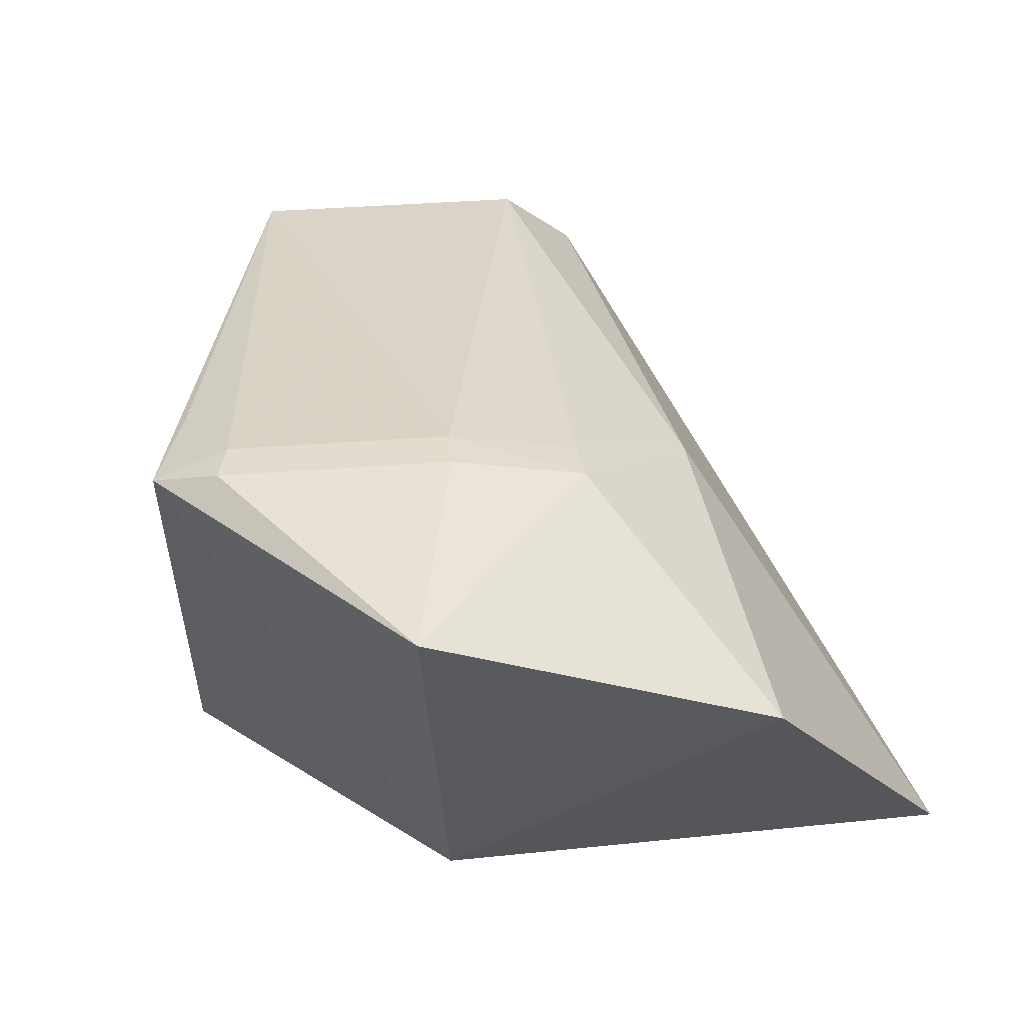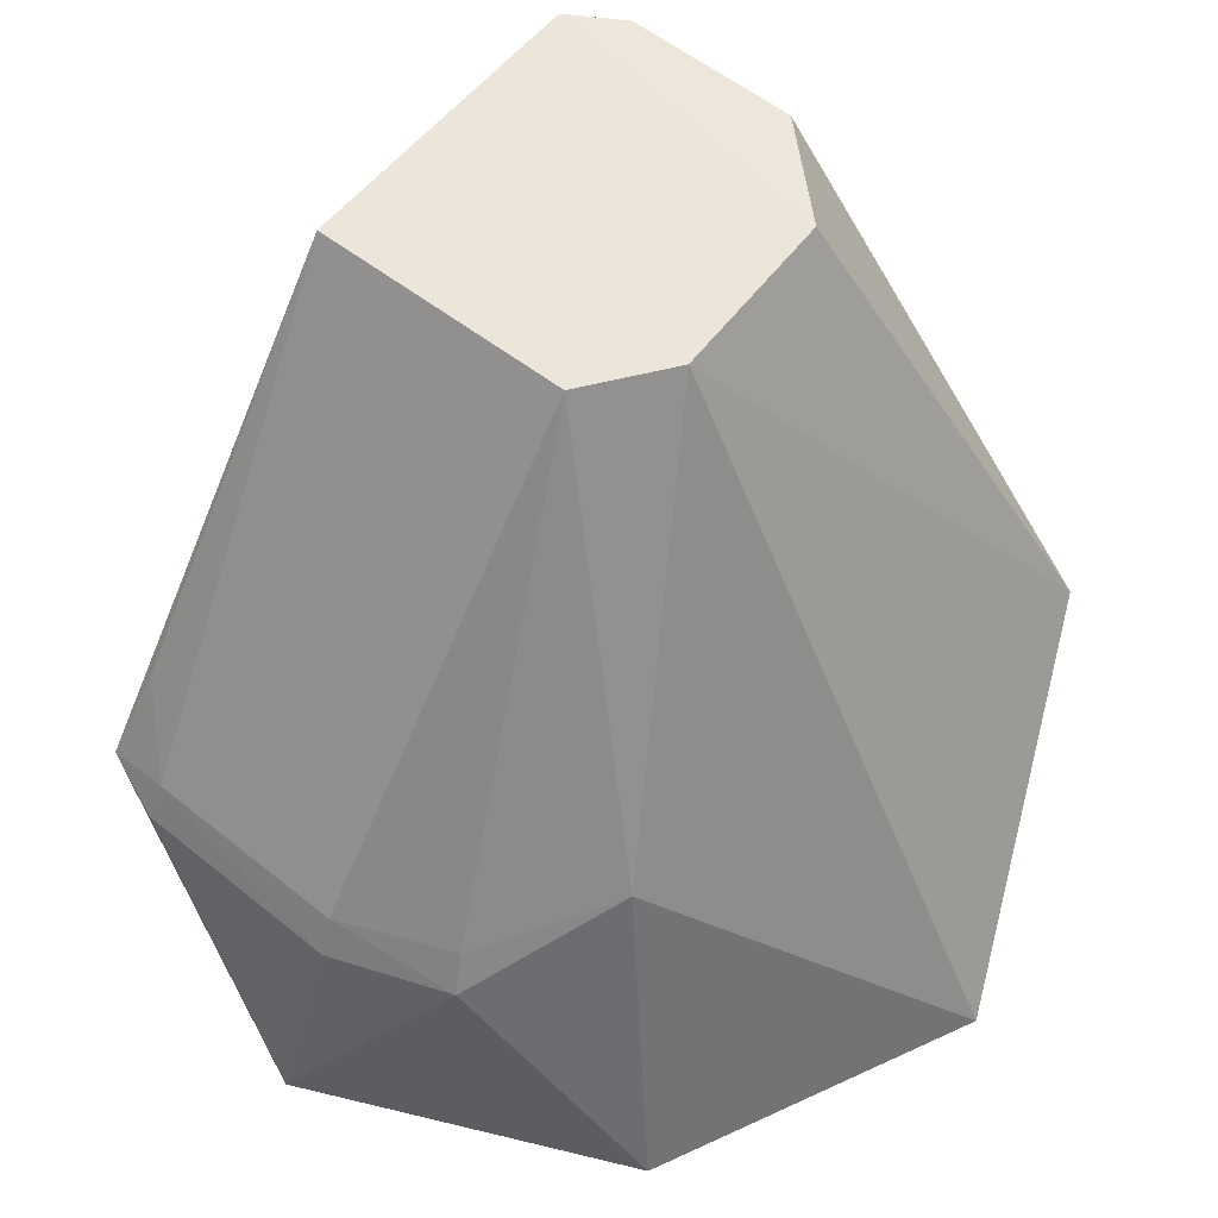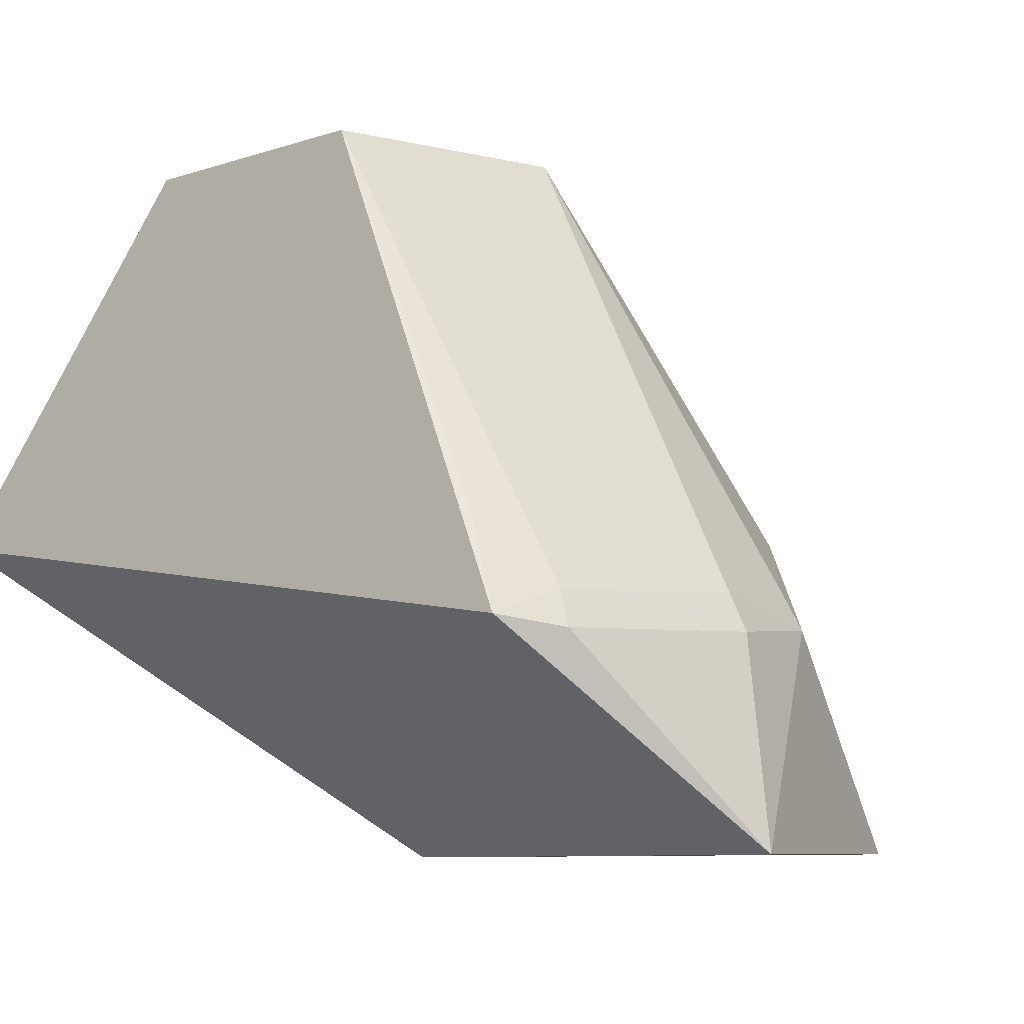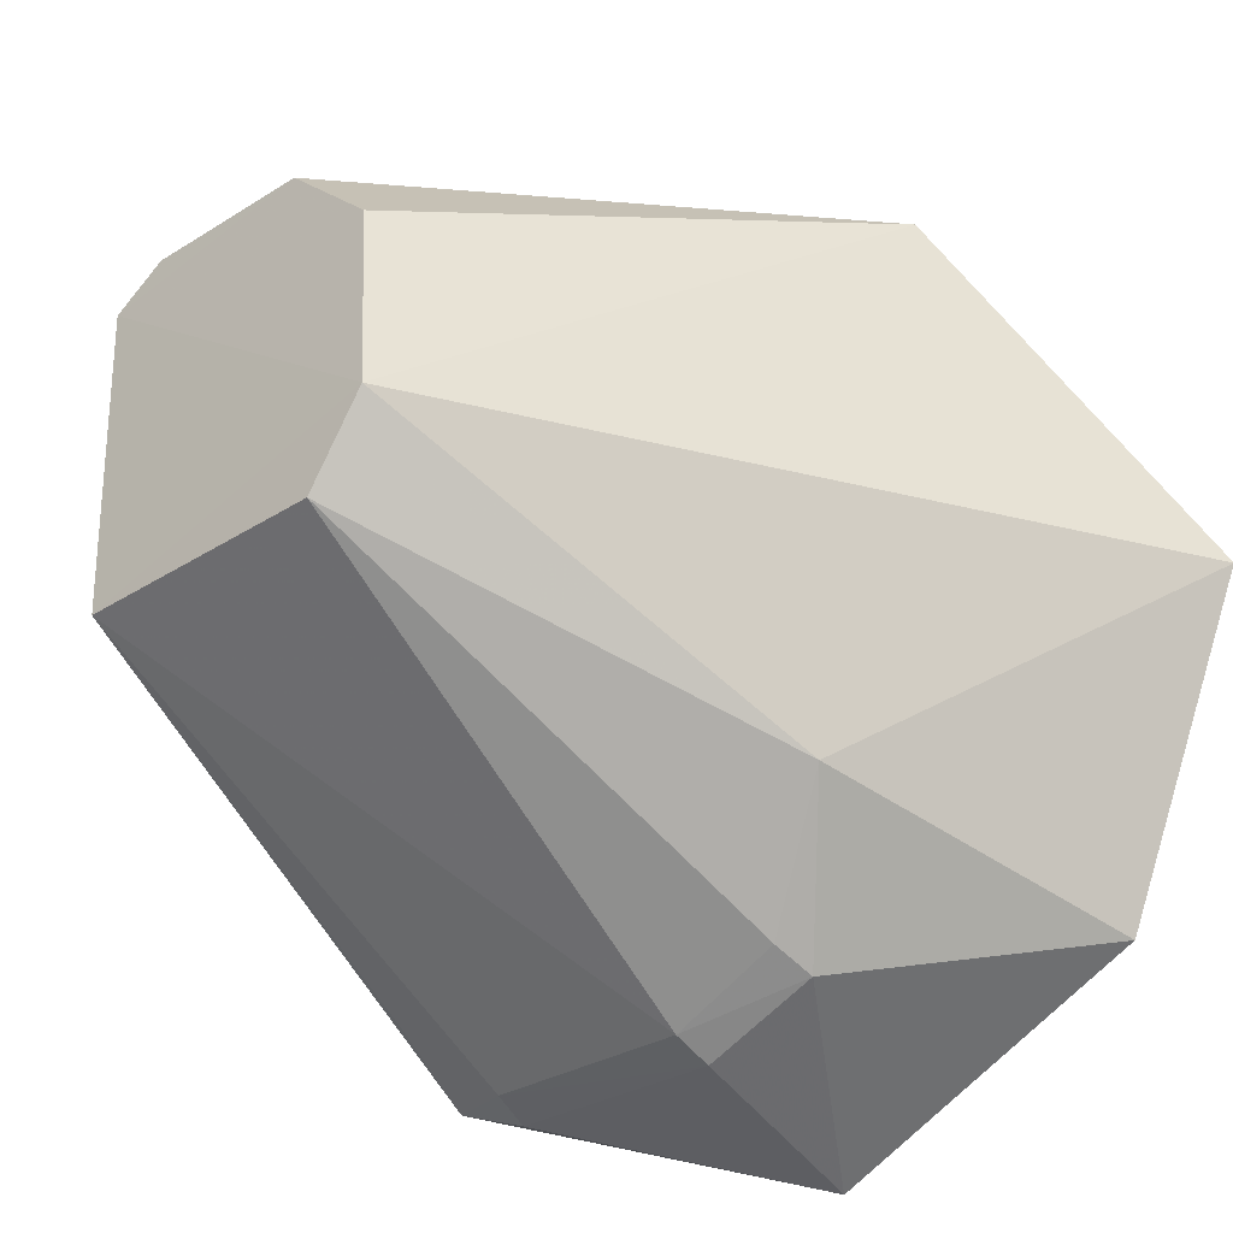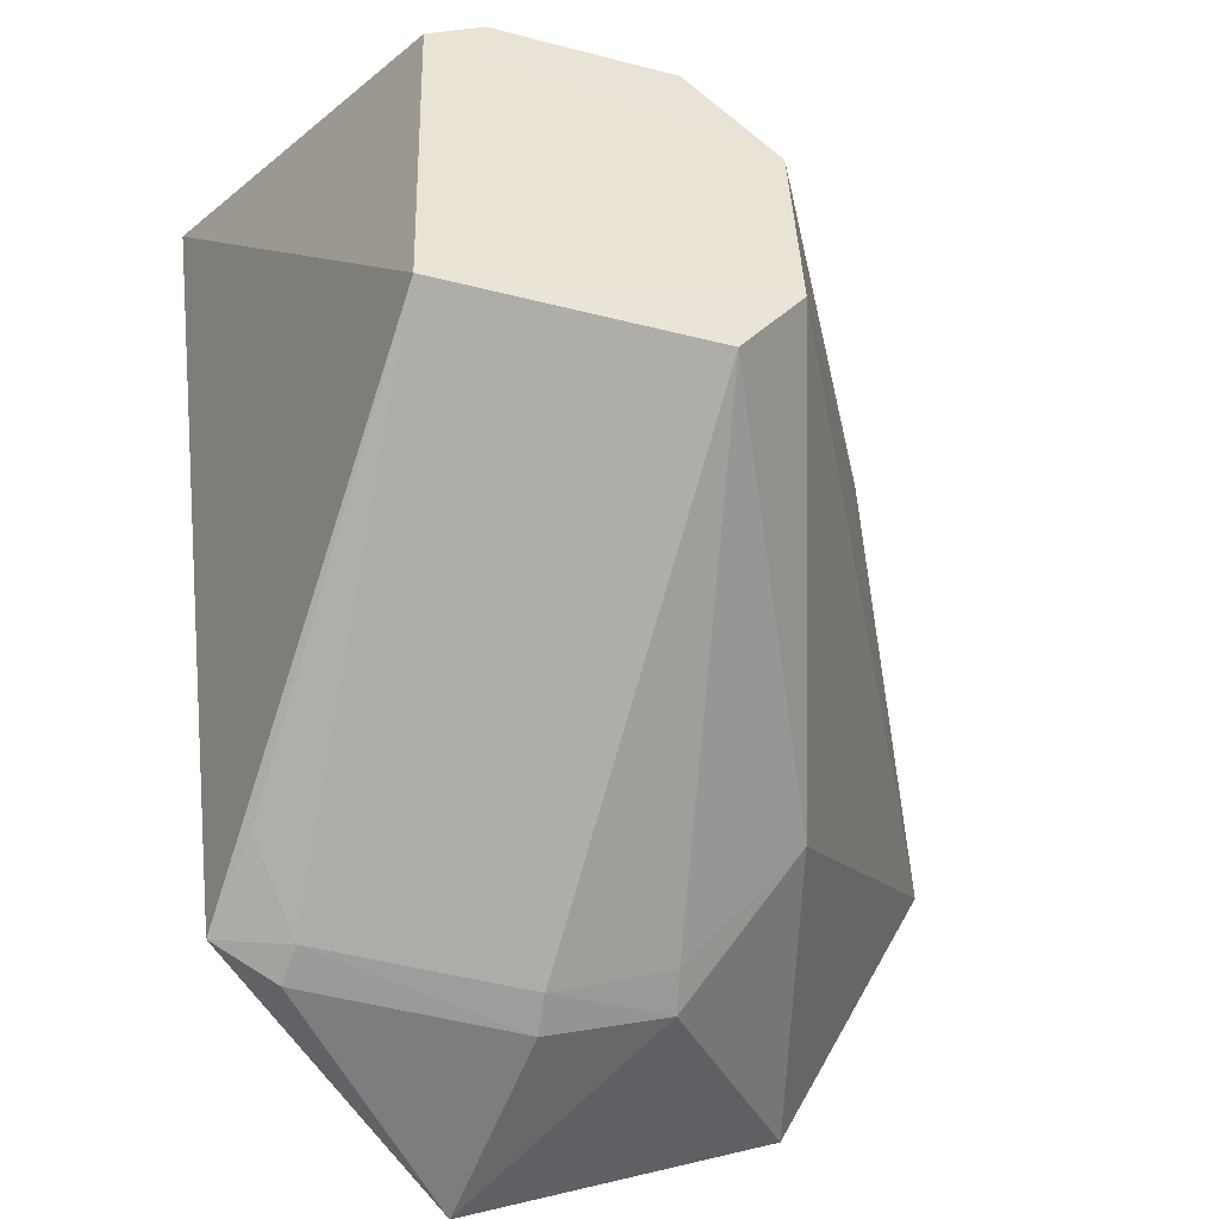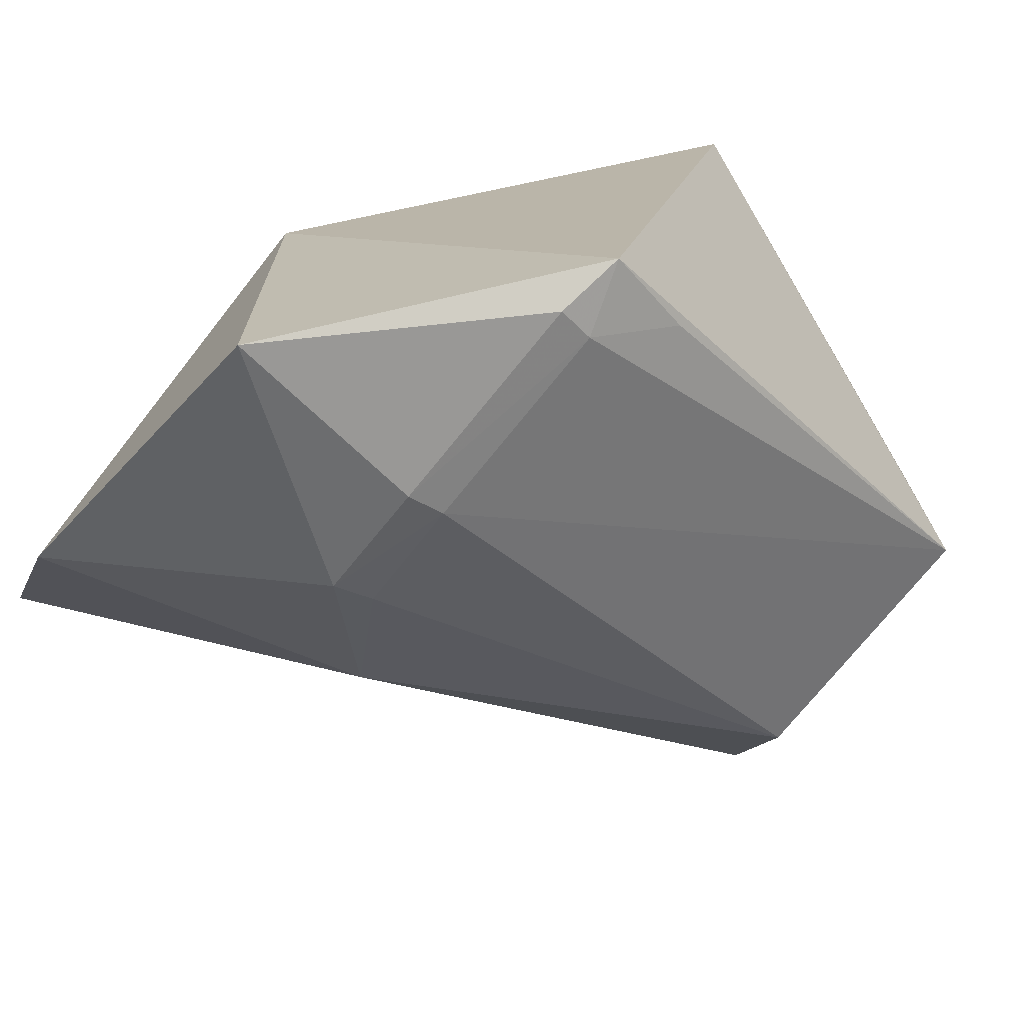
<metadata>
{"format":"obj","ext":"obj","renderer":"f3d","projection":"perspective","resolution":1024,"background":"white","views":[{"elev":-27.2,"azim":5.3,"up":"+Z"},{"elev":55.3,"azim":39.4,"up":"+Z"},{"elev":-4.8,"azim":-39.5,"up":"+Z"},{"elev":-31.6,"azim":42.3,"up":"+Y"},{"elev":-44.9,"azim":-16.4,"up":"+Y"},{"elev":-76.4,"azim":-129.6,"up":"+Y"}]}
</metadata>
<code>
v 0.01718 -0.131 0.0886
v 0.1308 -0.01714 0.0892
v 0.02742 -0.03982 0.2633
v -0.07568 0.07833 0.1647
v 0.01054 -0.01054 0.08333
v 0.09724 0.05662 0.1518
v -0.04767 -0.1109 0.142
v 0.09416 -0.09342 0.08467
v 0.04229 -0.0197 0.2638
v 0.02128 -0.1142 0.1484
v -0.03793 -0.03981 0.2634
v 0.07399 -0.07514 0.164
v 0.01683 0.04647 0.2633
v -0.03125 -0.1172 0.1392
v 0.05186 -0.1078 0.1406
v 0.03965 0.02512 0.2635
v 0.03328 0.05501 0.2114
v -0.03947 0.03837 0.2638
v 0.02238 -0.1185 0.1394
v -0.03022 -0.113 0.1482
v 0.04963 -0.1031 0.1502
v -0.02628 0.04696 0.2634
v -0.04389 -0.09936 0.164
f 6 5 4
f 6 2 5
f 7 5 1
f 7 4 5
f 8 5 2
f 8 1 5
f 9 2 6
f 11 4 7
f 11 3 9
f 11 10 3
f 12 8 2
f 12 2 9
f 12 9 3
f 14 7 1
f 15 1 8
f 15 8 12
f 16 9 6
f 16 6 13
f 17 13 6
f 17 6 4
f 17 4 13
f 18 11 9
f 18 16 13
f 18 9 16
f 18 4 11
f 19 14 1
f 19 15 10
f 19 1 15
f 20 7 14
f 20 10 11
f 20 19 10
f 20 14 19
f 21 15 12
f 21 12 3
f 21 3 10
f 21 10 15
f 22 18 13
f 22 13 4
f 22 4 18
f 23 20 11
f 23 11 7
f 23 7 20

</code>
